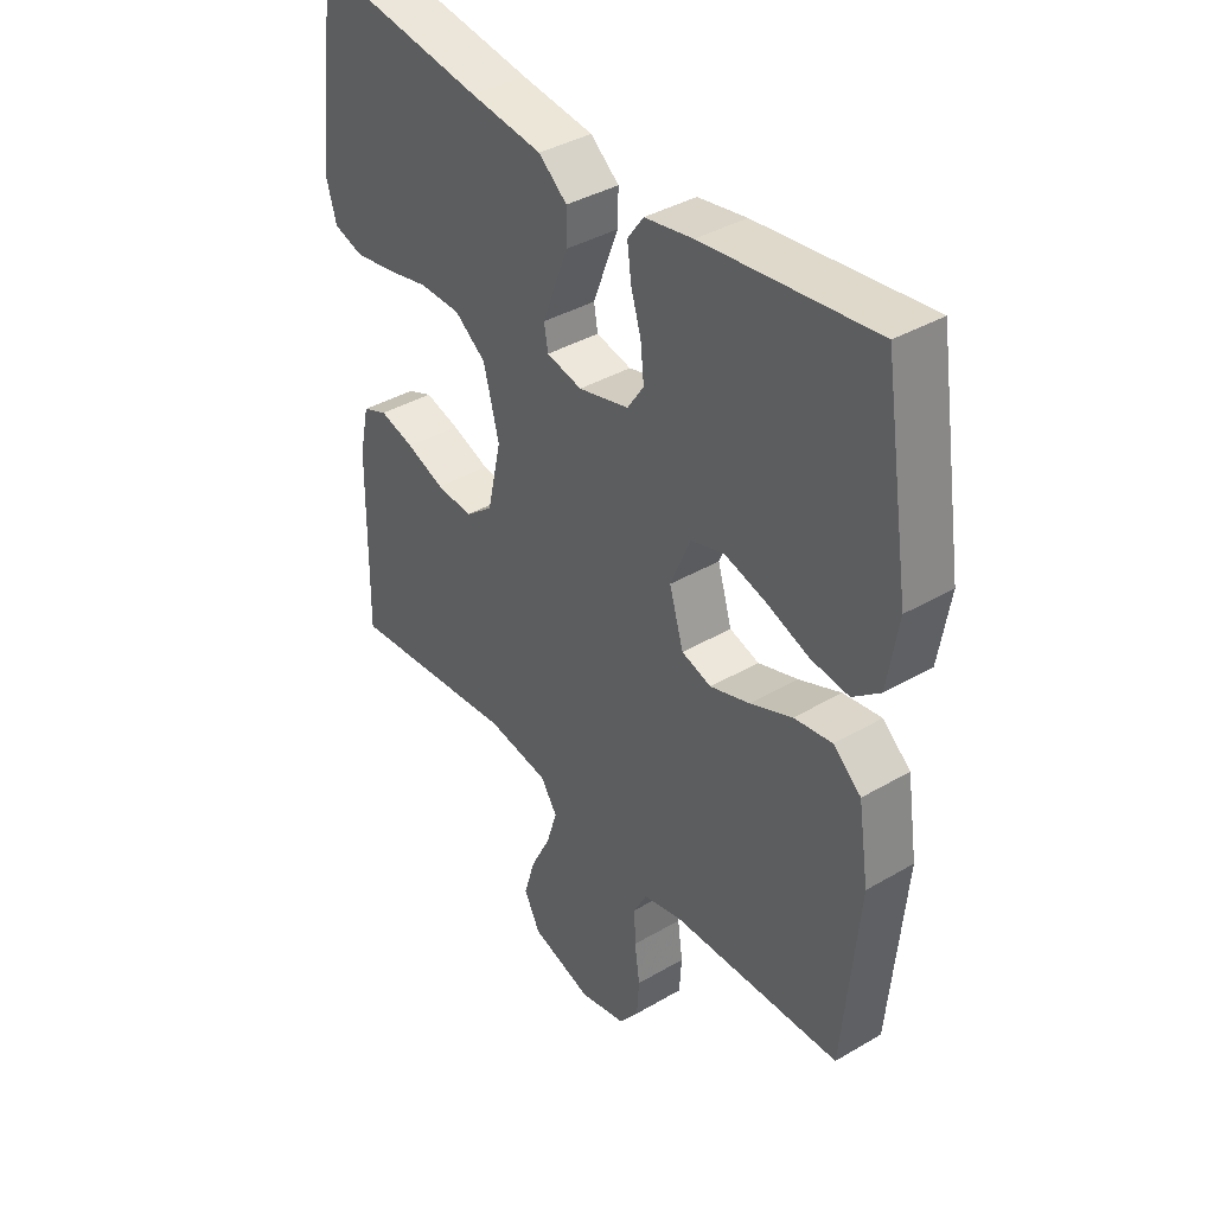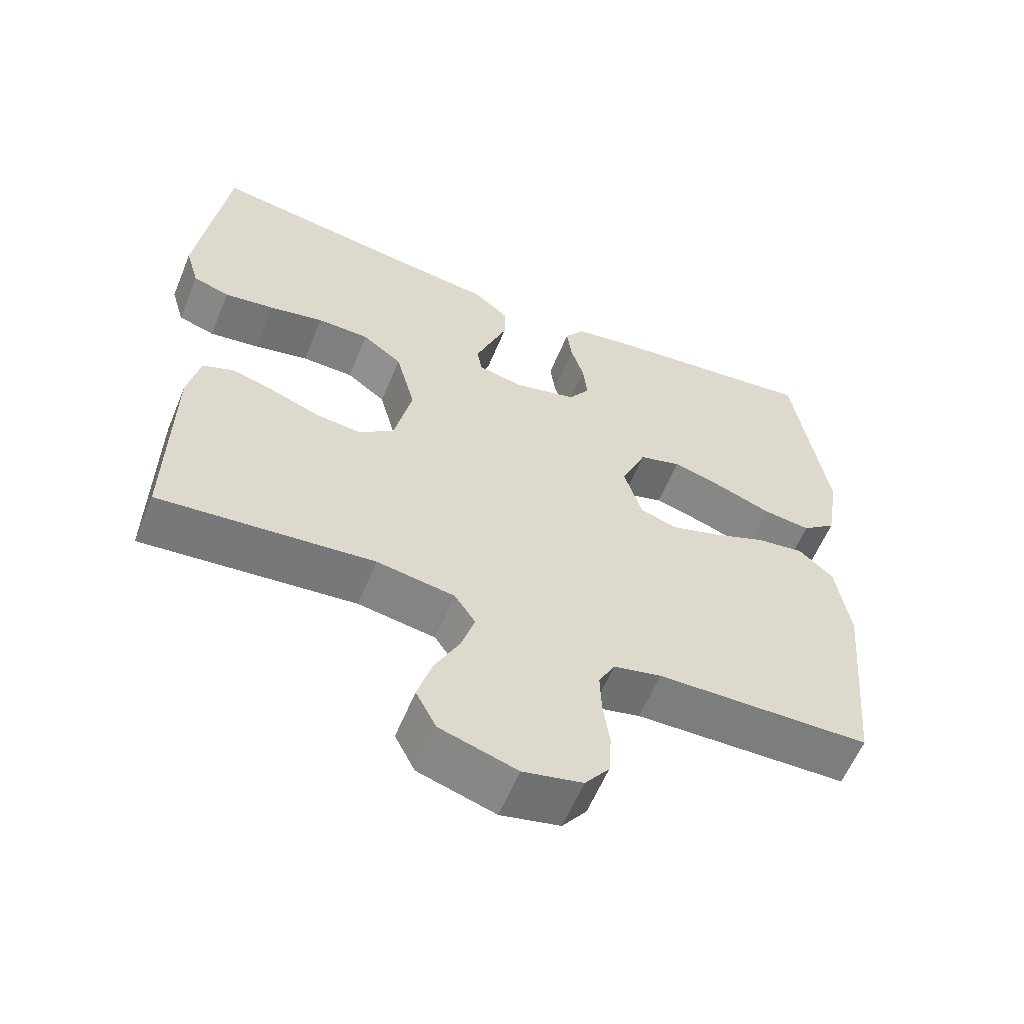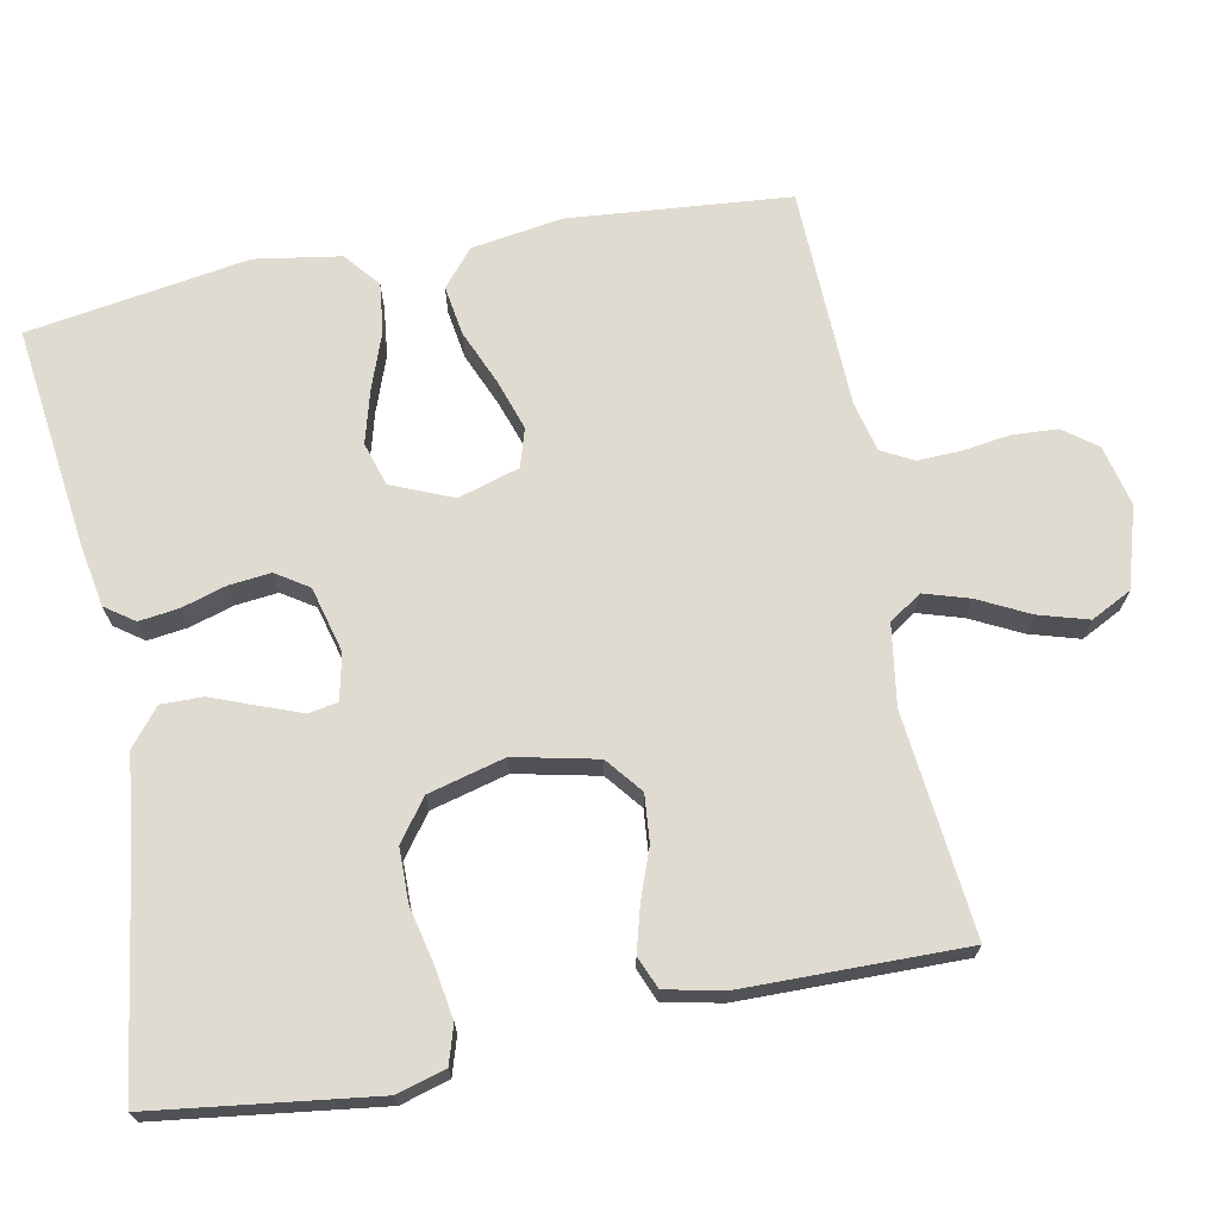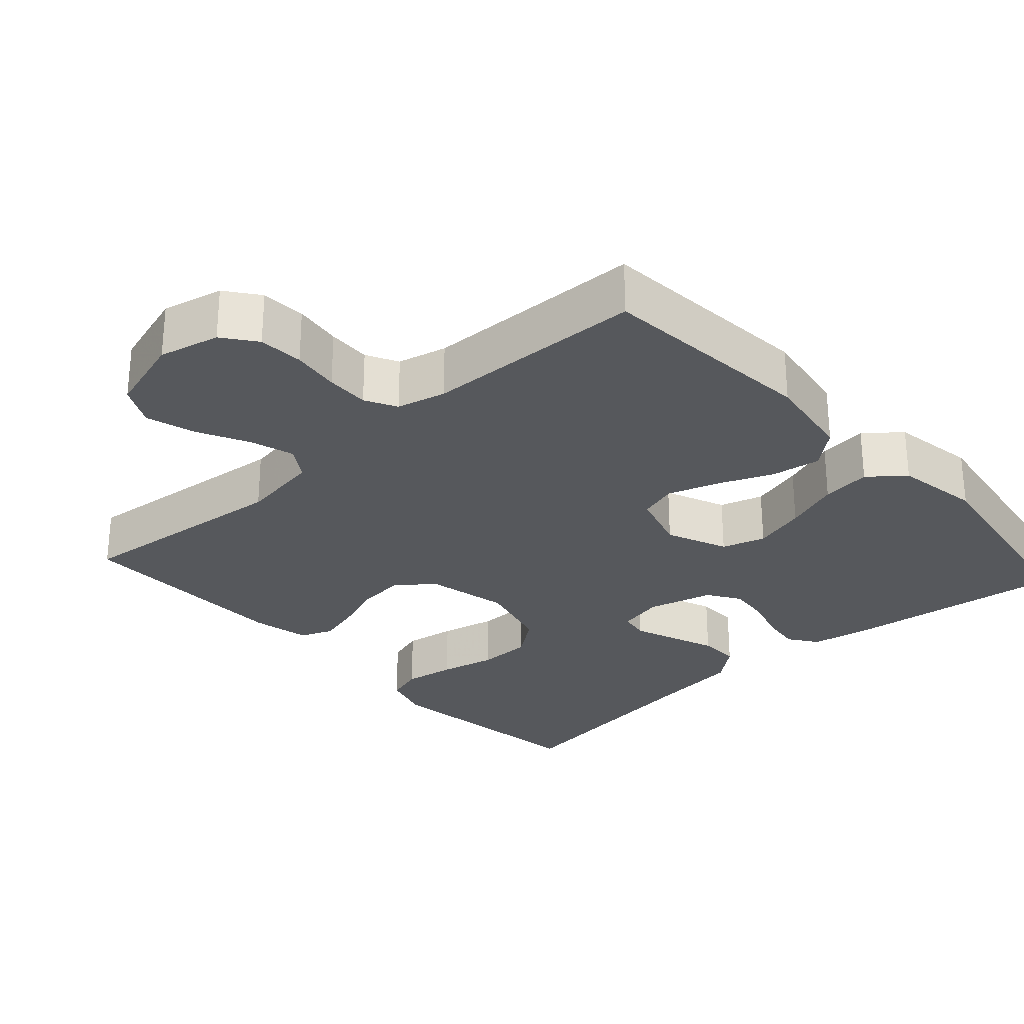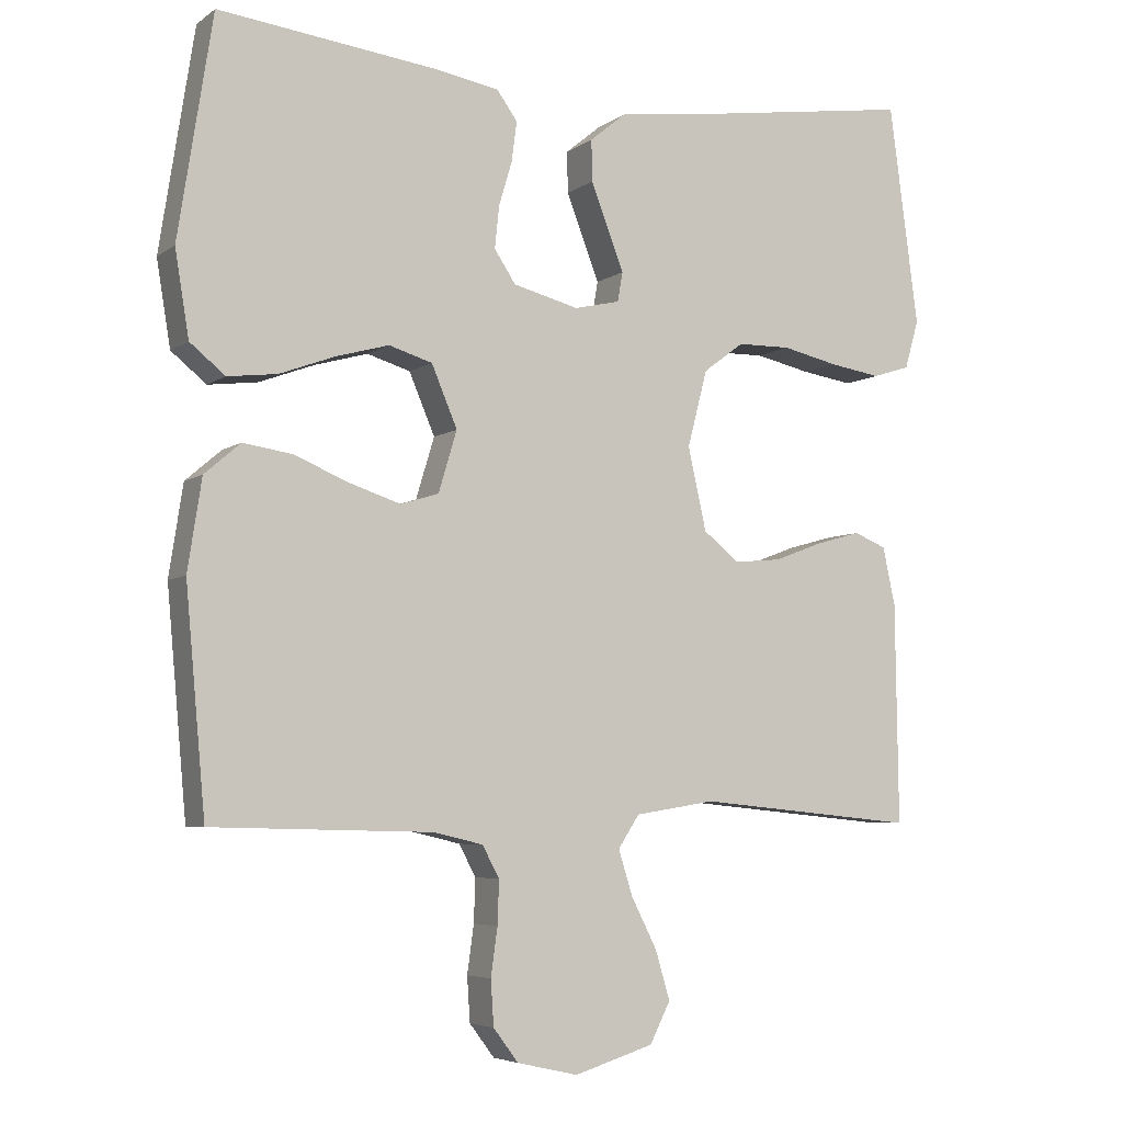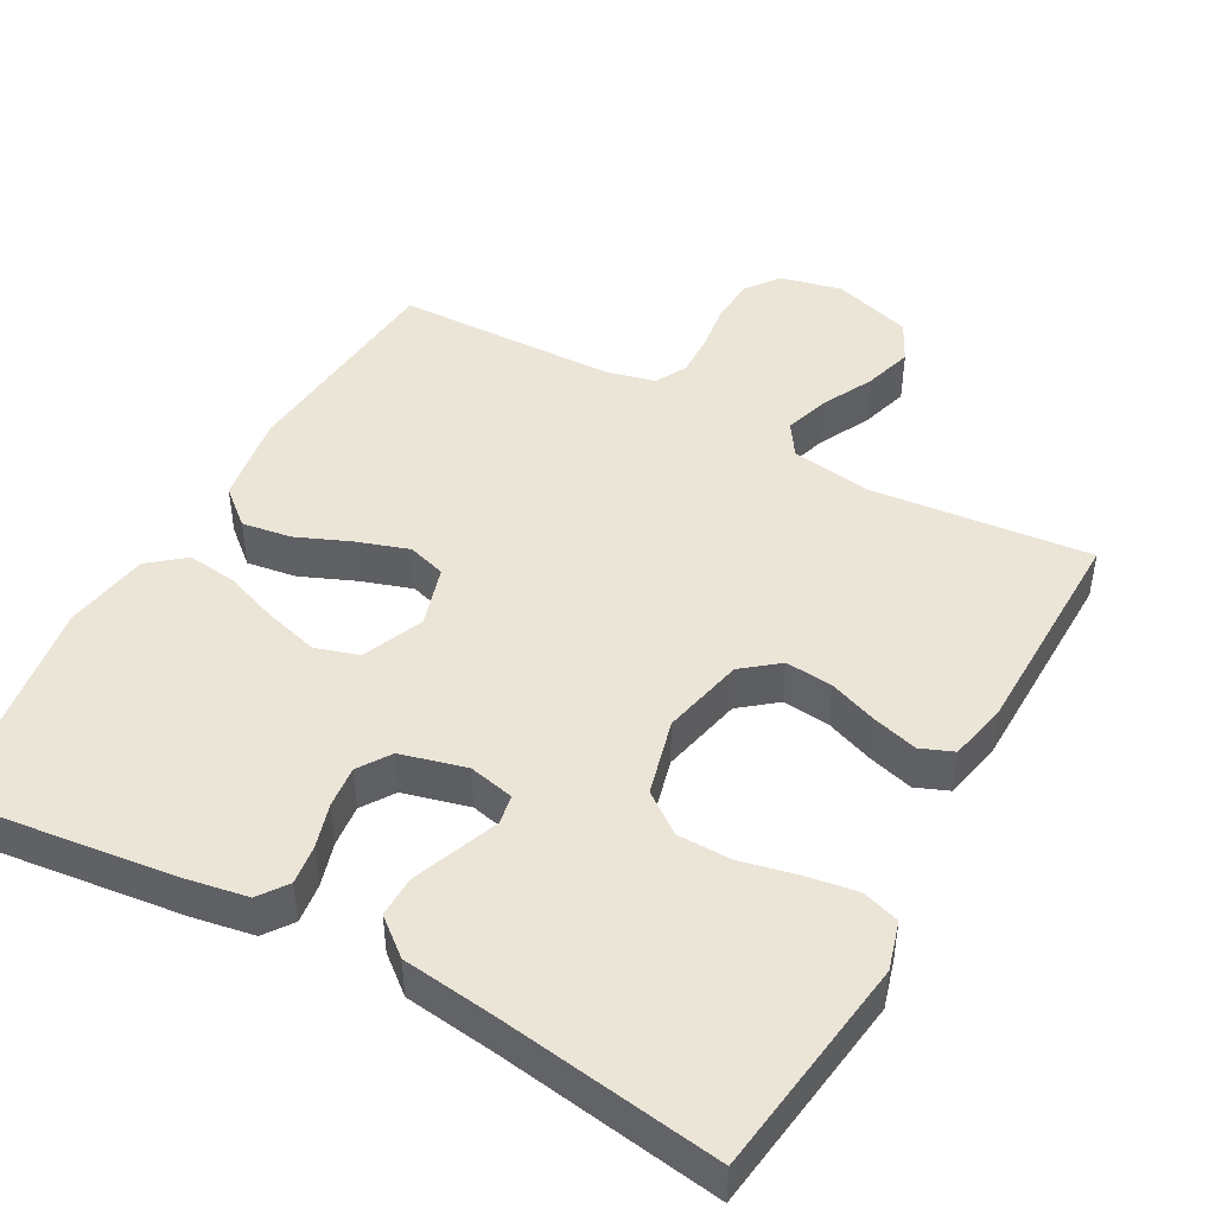
<metadata>
{"format":"obj","ext":"obj","renderer":"f3d","projection":"perspective","resolution":1024,"background":"white","views":[{"elev":38.7,"azim":-126.4,"up":"+Z"},{"elev":-59.4,"azim":157.6,"up":"+Z"},{"elev":69.9,"azim":78.8,"up":"+Y"},{"elev":-28.2,"azim":-137.9,"up":"+Y"},{"elev":-5.3,"azim":-27.2,"up":"+Z"},{"elev":46.0,"azim":28.9,"up":"+Y"}]}
</metadata>
<code>
v 0.5 0.07 0.5
v 0.54 0.07 0.2
v 0.521 0.07 0.134
v 0.47 0.07 0.118
v 0.4 0.07 0.129
v 0.324 0.07 0.146
v 0.251 0.07 0.145
v 0.196 0.07 0.104
v 0.169 0.07 0
v 0.194 0.07 -0.112
v 0.243 0.07 -0.151
v 0.307 0.07 -0.145
v 0.374 0.07 -0.12
v 0.435 0.07 -0.103
v 0.479 0.07 -0.121
v 0.496 0.07 -0.2
v 0.5 0.07 -0.5
v 0.2 0.07 -0.47
v 0.091 0.07 -0.487
v 0.062 0.07 -0.531
v 0.081 0.07 -0.592
v 0.116 0.07 -0.661
v 0.136 0.07 -0.728
v 0.108 0.07 -0.783
v 0 0.07 -0.816
v -0.083 0.07 -0.797
v -0.117 0.07 -0.752
v -0.121 0.07 -0.691
v -0.112 0.07 -0.626
v -0.11 0.07 -0.567
v -0.133 0.07 -0.524
v -0.2 0.07 -0.508
v -0.5 0.07 -0.5
v -0.527 0.07 -0.2
v -0.508 0.07 -0.077
v -0.459 0.07 -0.035
v -0.392 0.07 -0.045
v -0.318 0.07 -0.076
v -0.248 0.07 -0.099
v -0.196 0.07 -0.083
v -0.171 0.07 0
v -0.206 0.07 0.083
v -0.265 0.07 0.101
v -0.337 0.07 0.081
v -0.413 0.07 0.053
v -0.48 0.07 0.045
v -0.528 0.07 0.084
v -0.547 0.07 0.2
v -0.5 0.07 0.5
v -0.2 0.07 0.464
v -0.115 0.07 0.449
v -0.087 0.07 0.41
v -0.094 0.07 0.356
v -0.112 0.07 0.296
v -0.118 0.07 0.239
v -0.089 0.07 0.195
v 0 0.07 0.172
v 0.062 0.07 0.186
v 0.069 0.07 0.226
v 0.048 0.07 0.281
v 0.024 0.07 0.343
v 0.023 0.07 0.399
v 0.073 0.07 0.44
v 0.2 0.07 0.456
v 0.5 0 0.5
v 0.54 0 0.2
v 0.521 0 0.134
v 0.47 0 0.118
v 0.4 0 0.129
v 0.324 0 0.146
v 0.251 0 0.145
v 0.196 0 0.104
v 0.169 0 0
v 0.194 0 -0.112
v 0.243 0 -0.151
v 0.307 0 -0.145
v 0.374 0 -0.12
v 0.435 0 -0.103
v 0.479 0 -0.121
v 0.496 0 -0.2
v 0.5 0 -0.5
v 0.2 0 -0.47
v 0.091 0 -0.487
v 0.062 0 -0.531
v 0.081 0 -0.592
v 0.116 0 -0.661
v 0.136 0 -0.728
v 0.108 0 -0.783
v 0 0 -0.816
v -0.083 0 -0.797
v -0.117 0 -0.752
v -0.121 0 -0.691
v -0.112 0 -0.626
v -0.11 0 -0.567
v -0.133 0 -0.524
v -0.2 0 -0.508
v -0.5 0 -0.5
v -0.527 0 -0.2
v -0.508 0 -0.077
v -0.459 0 -0.035
v -0.392 0 -0.045
v -0.318 0 -0.076
v -0.248 0 -0.099
v -0.196 0 -0.083
v -0.171 0 0
v -0.206 0 0.083
v -0.265 0 0.101
v -0.337 0 0.081
v -0.413 0 0.053
v -0.48 0 0.045
v -0.528 0 0.084
v -0.547 0 0.2
v -0.5 0 0.5
v -0.2 0 0.464
v -0.115 0 0.449
v -0.087 0 0.41
v -0.094 0 0.356
v -0.112 0 0.296
v -0.118 0 0.239
v -0.089 0 0.195
v 0 0 0.172
v 0.062 0 0.186
v 0.069 0 0.226
v 0.048 0 0.281
v 0.024 0 0.343
v 0.023 0 0.399
v 0.073 0 0.44
v 0.2 0 0.456
f 61 62 63 64
f 60 61 64 1
f 59 60 1 2
f 58 59 2 3
f 57 58 3
f 51 52 53 54
f 51 54 55
f 50 51 55
f 49 50 55
f 48 49 55 56
f 44 45 46 47
f 43 44 47 48
f 42 43 48 56
f 35 36 37 38
f 35 38 39
f 32 33 34 35
f 31 32 35 39
f 30 31 39 40
f 26 27 28 29
f 26 29 30
f 25 26 30
f 21 22 23 24
f 20 21 24 25
f 15 16 17 18
f 15 18 19
f 12 13 14 15
f 12 15 19
f 11 12 19 20
f 3 4 5 6
f 57 3 6
f 57 6 7
f 41 42 56 57
f 41 57 7 8
f 40 41 8 9
f 20 25 30 40
f 10 11 20 40
f 9 10 40
f 128 127 126 125
f 65 128 125 124
f 66 65 124 123
f 67 66 123 122
f 67 122 121
f 118 117 116 115
f 119 118 115
f 119 115 114
f 119 114 113
f 120 119 113 112
f 111 110 109 108
f 112 111 108 107
f 120 112 107 106
f 102 101 100 99
f 103 102 99
f 99 98 97 96
f 103 99 96 95
f 104 103 95 94
f 93 92 91 90
f 94 93 90
f 94 90 89
f 88 87 86 85
f 89 88 85 84
f 82 81 80 79
f 83 82 79
f 79 78 77 76
f 83 79 76
f 84 83 76 75
f 70 69 68 67
f 70 67 121
f 71 70 121
f 121 120 106 105
f 72 71 121 105
f 73 72 105 104
f 104 94 89 84
f 104 84 75 74
f 104 74 73
f 1 65 66 2
f 2 66 67 3
f 3 67 68 4
f 4 68 69 5
f 5 69 70 6
f 6 70 71 7
f 7 71 72 8
f 8 72 73 9
f 9 73 74 10
f 10 74 75 11
f 11 75 76 12
f 12 76 77 13
f 13 77 78 14
f 14 78 79 15
f 15 79 80 16
f 16 80 81 17
f 17 81 82 18
f 18 82 83 19
f 19 83 84 20
f 20 84 85 21
f 21 85 86 22
f 22 86 87 23
f 23 87 88 24
f 24 88 89 25
f 25 89 90 26
f 26 90 91 27
f 27 91 92 28
f 28 92 93 29
f 29 93 94 30
f 30 94 95 31
f 31 95 96 32
f 32 96 97 33
f 33 97 98 34
f 34 98 99 35
f 35 99 100 36
f 36 100 101 37
f 37 101 102 38
f 38 102 103 39
f 39 103 104 40
f 40 104 105 41
f 41 105 106 42
f 42 106 107 43
f 43 107 108 44
f 44 108 109 45
f 45 109 110 46
f 46 110 111 47
f 47 111 112 48
f 48 112 113 49
f 49 113 114 50
f 50 114 115 51
f 51 115 116 52
f 52 116 117 53
f 53 117 118 54
f 54 118 119 55
f 55 119 120 56
f 56 120 121 57
f 57 121 122 58
f 58 122 123 59
f 59 123 124 60
f 60 124 125 61
f 61 125 126 62
f 62 126 127 63
f 63 127 128 64
f 64 128 65 1

</code>
